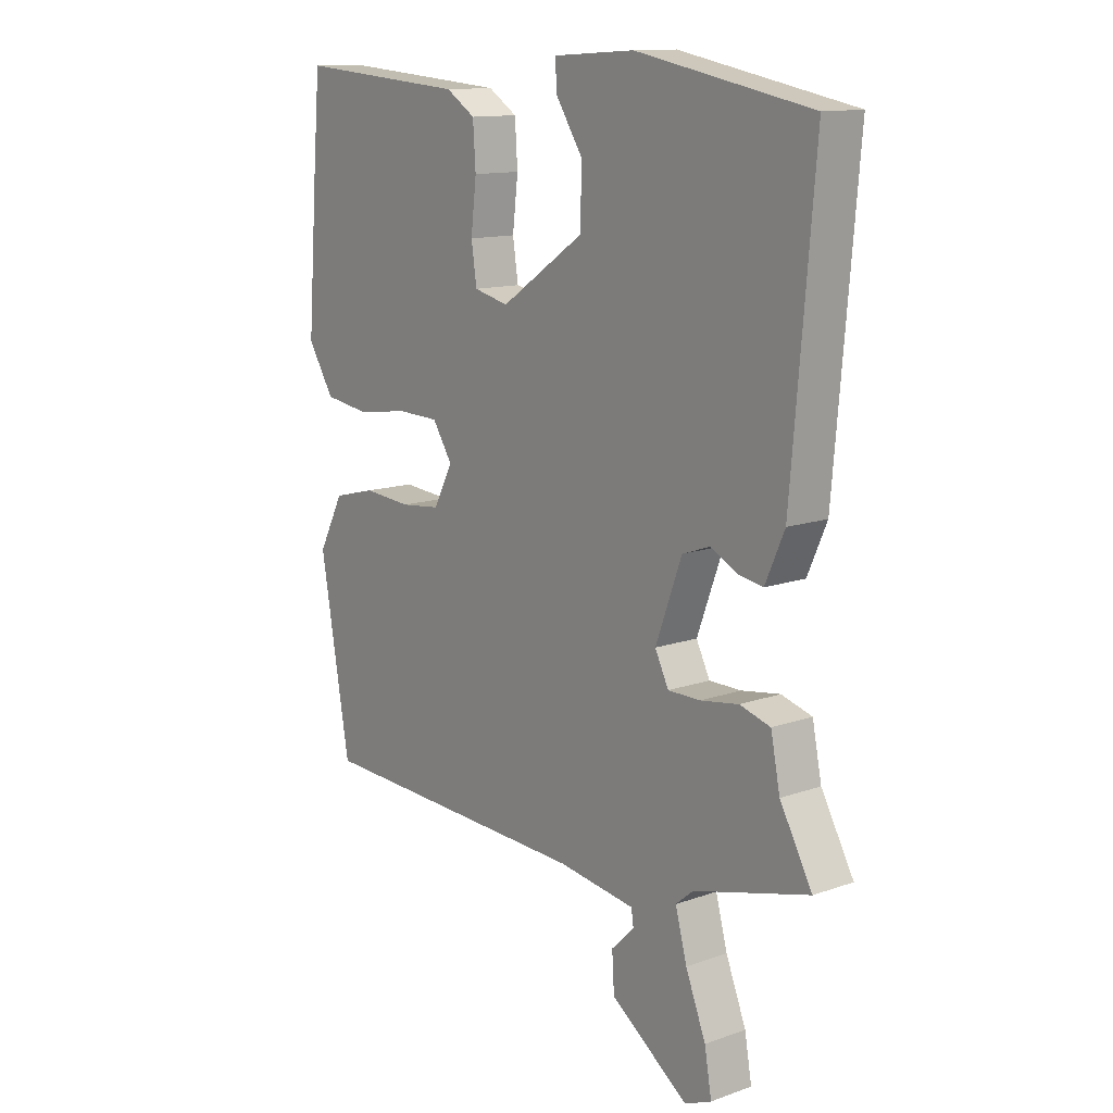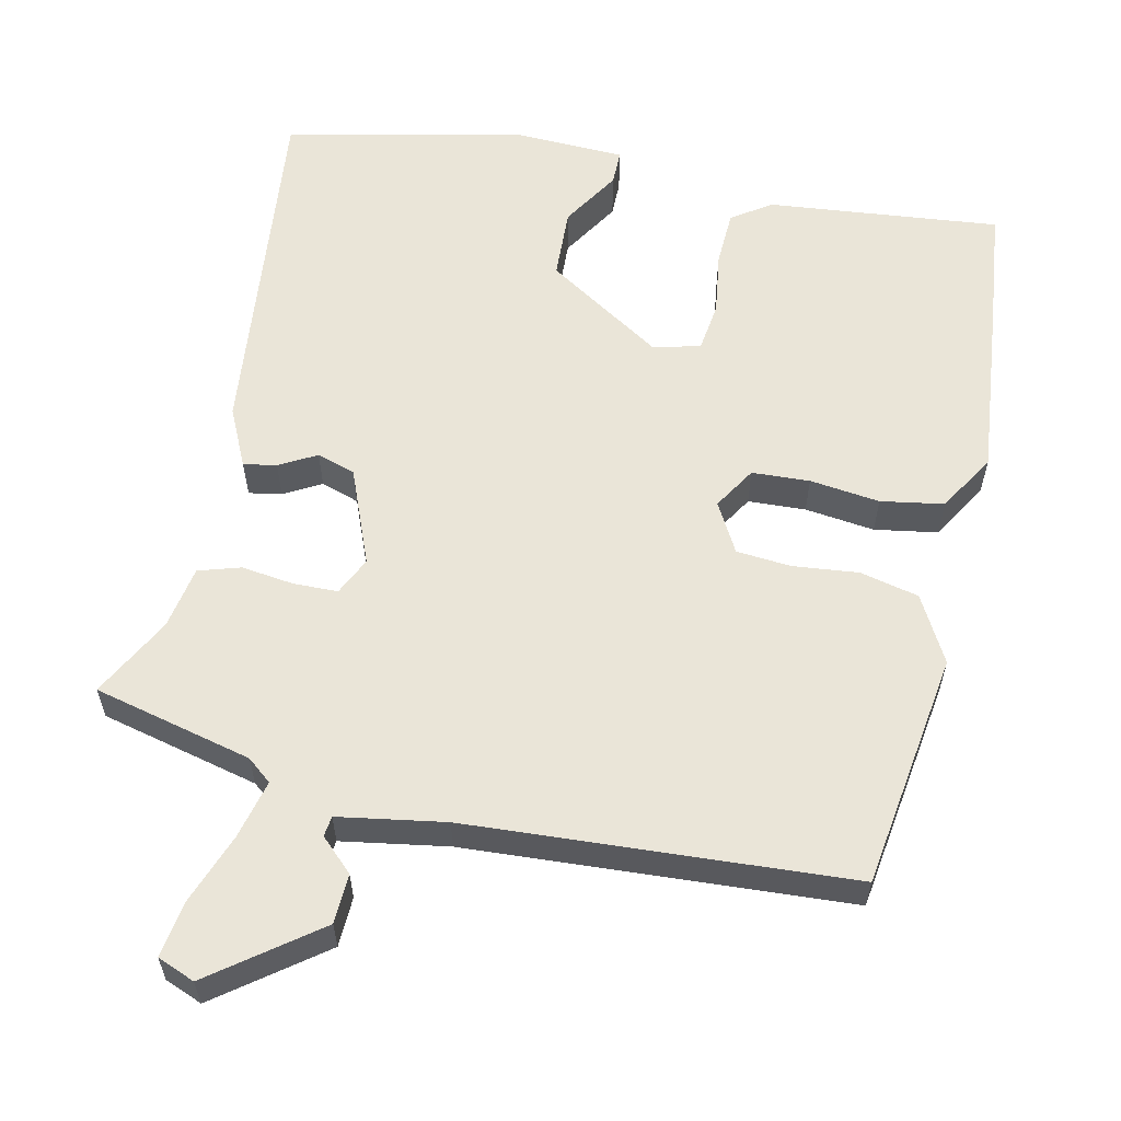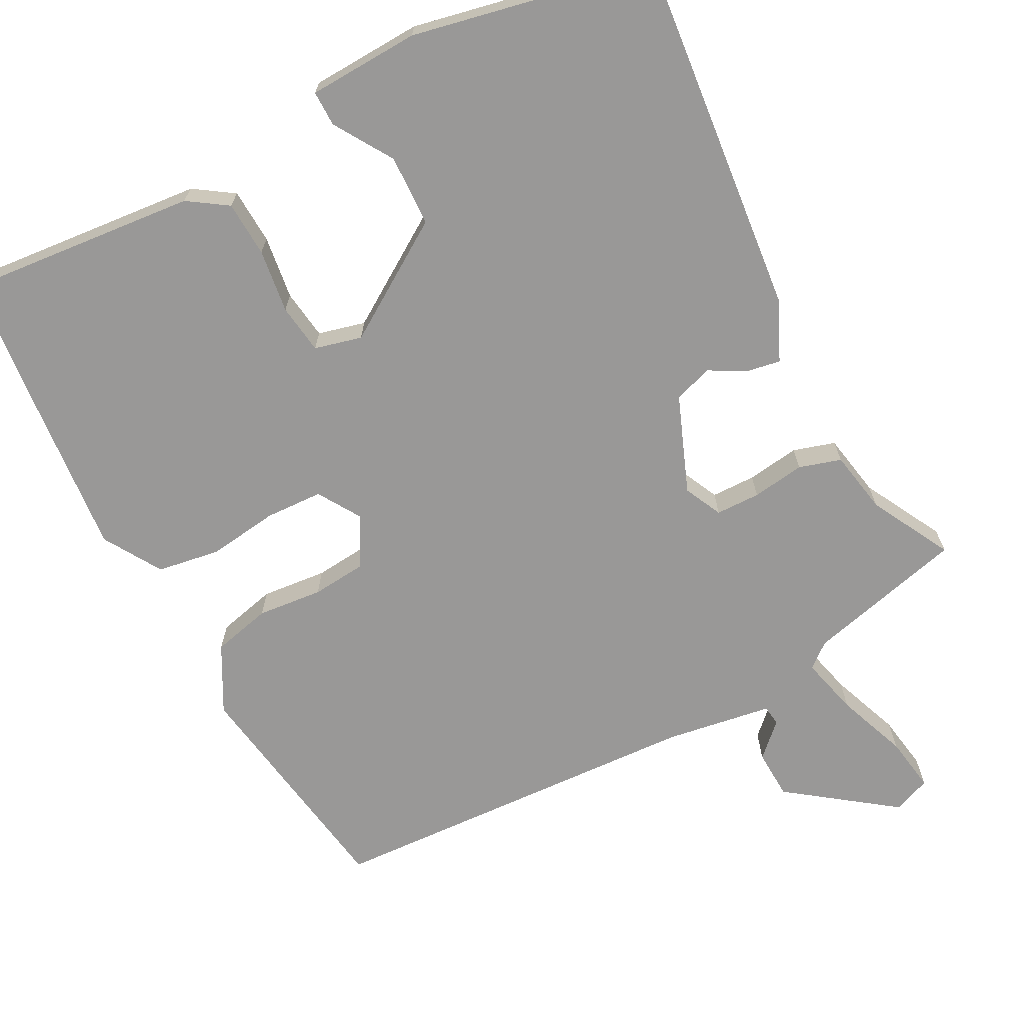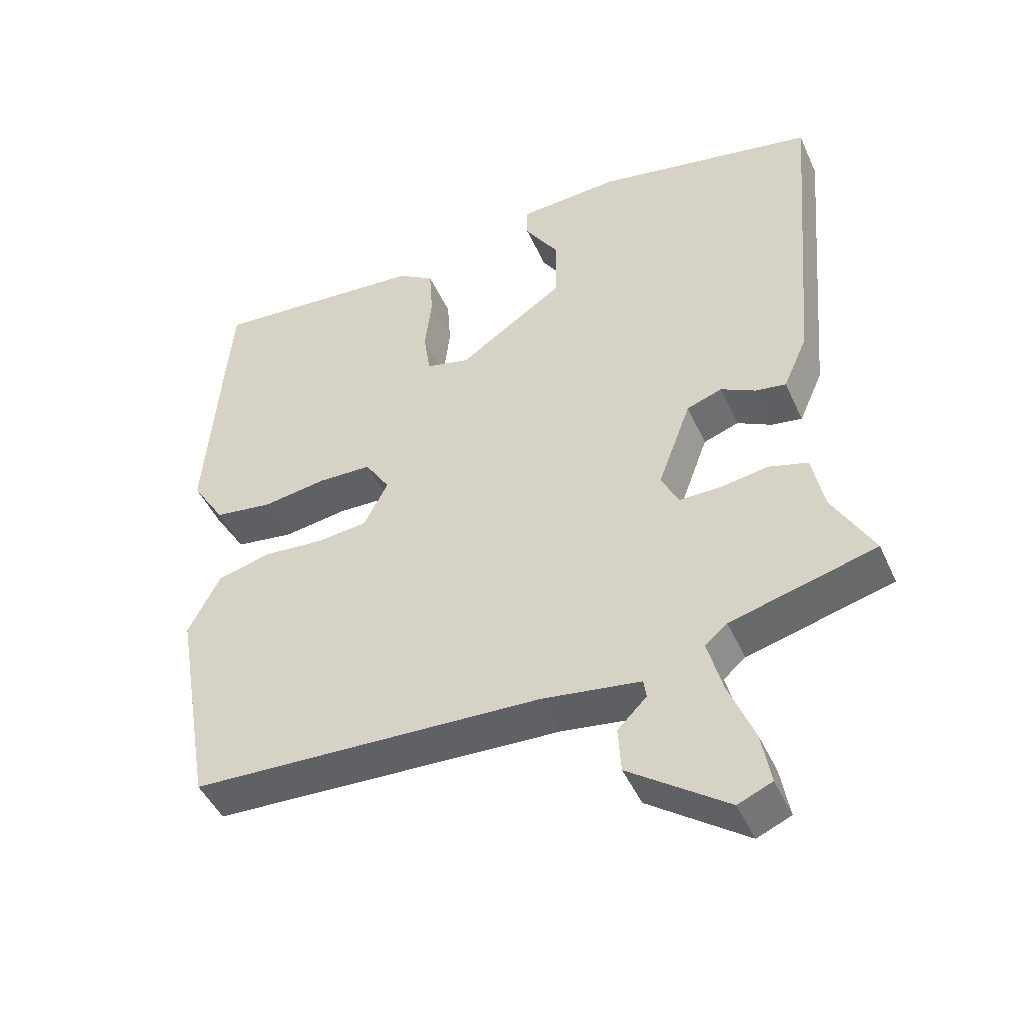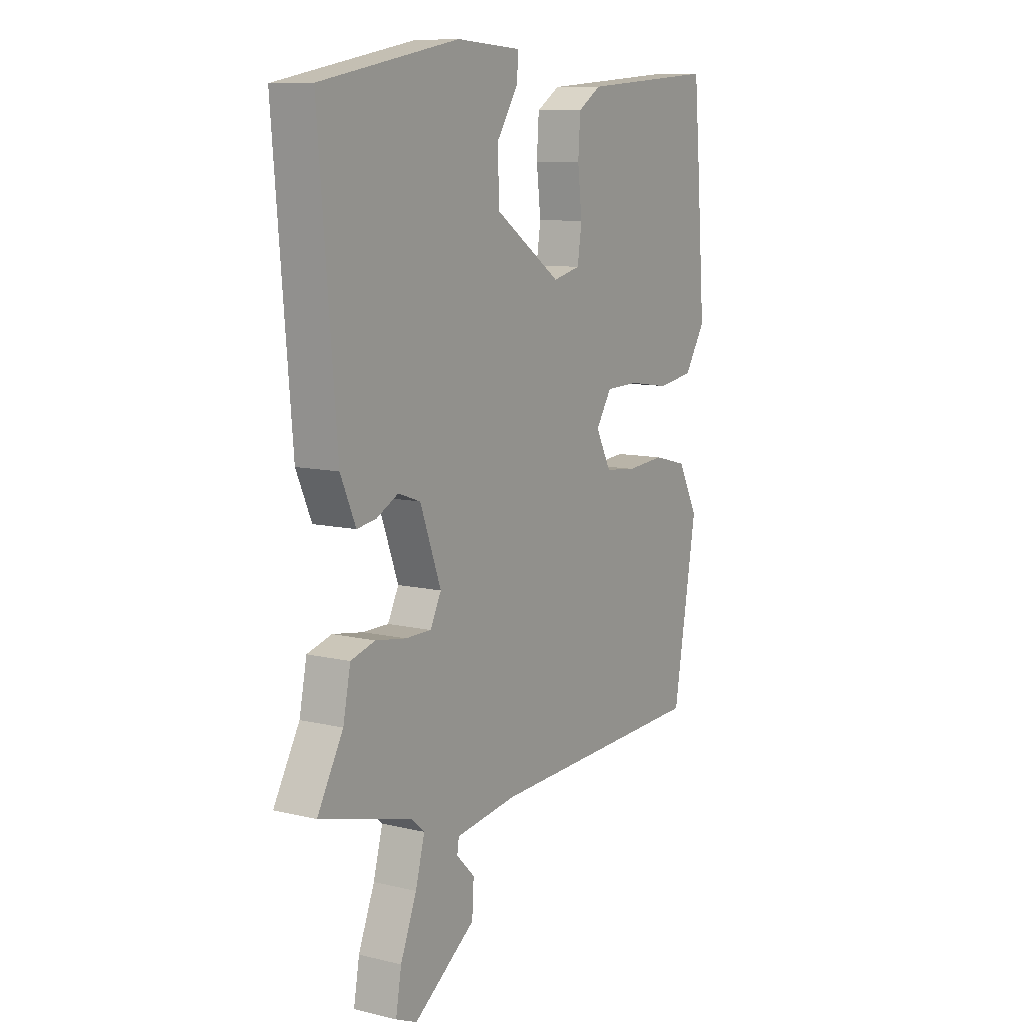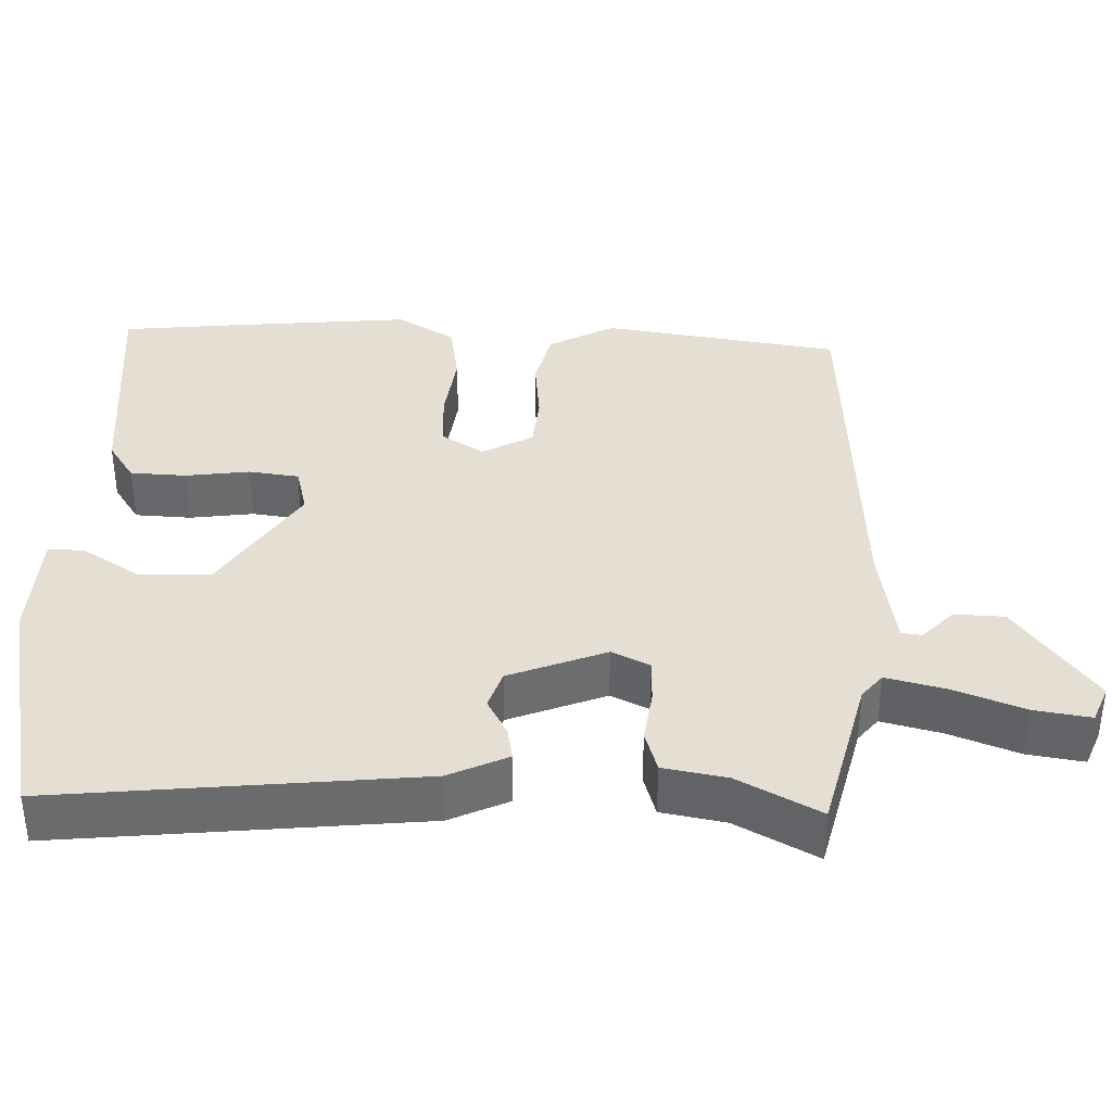
<metadata>
{"format":"obj","ext":"obj","renderer":"f3d","projection":"perspective","resolution":1024,"background":"white","views":[{"elev":12.9,"azim":50.9,"up":"+Z"},{"elev":58.9,"azim":-169.0,"up":"+Y"},{"elev":-68.7,"azim":26.8,"up":"+Y"},{"elev":-46.2,"azim":23.5,"up":"+Z"},{"elev":9.8,"azim":121.8,"up":"+Z"},{"elev":37.1,"azim":90.8,"up":"+Y"}]}
</metadata>
<code>
v 0.503 0.07 0.484
v 0.462 0.07 0.005
v 0.427 0.07 -0.074
v 0.383 0.07 -0.067
v 0.333 0.07 -0.041
v 0.282 0.07 -0.059
v 0.234 0.07 -0.188
v 0.259 0.07 -0.238
v 0.318 0.07 -0.238
v 0.388 0.07 -0.227
v 0.444 0.07 -0.243
v 0.461 0.07 -0.327
v 0.52 0.07 -0.433
v 0.31 0.07 -0.489
v 0.278 0.07 -0.516
v 0.299 0.07 -0.594
v 0.336 0.07 -0.687
v 0.349 0.07 -0.761
v 0.3 0.07 -0.782
v 0.158 0.07 -0.681
v 0.154 0.07 -0.615
v 0.196 0.07 -0.573
v 0.192 0.07 -0.546
v 0.05 0.07 -0.526
v -0.458 0.07 -0.507
v -0.512 0.07 -0.193
v -0.466 0.07 -0.104
v -0.388 0.07 -0.084
v -0.301 0.07 -0.091
v -0.228 0.07 -0.083
v -0.193 0.07 -0.016
v -0.229 0.07 0.04
v -0.306 0.07 0.042
v -0.399 0.07 0.028
v -0.483 0.07 0.04
v -0.531 0.07 0.116
v -0.512 0.07 0.363
v -0.499 0.07 0.512
v -0.189 0.07 0.488
v -0.136 0.07 0.454
v -0.131 0.07 0.38
v -0.141 0.07 0.295
v -0.131 0.07 0.229
v -0.068 0.07 0.214
v 0.085 0.07 0.317
v 0.087 0.07 0.412
v 0.037 0.07 0.489
v 0.036 0.07 0.536
v 0.184 0.07 0.545
v 0.503 0 0.484
v 0.462 0 0.005
v 0.427 0 -0.074
v 0.383 0 -0.067
v 0.333 0 -0.041
v 0.282 0 -0.059
v 0.234 0 -0.188
v 0.259 0 -0.238
v 0.318 0 -0.238
v 0.388 0 -0.227
v 0.444 0 -0.243
v 0.461 0 -0.327
v 0.52 0 -0.433
v 0.31 0 -0.489
v 0.278 0 -0.516
v 0.299 0 -0.594
v 0.336 0 -0.687
v 0.349 0 -0.761
v 0.3 0 -0.782
v 0.158 0 -0.681
v 0.154 0 -0.615
v 0.196 0 -0.573
v 0.192 0 -0.546
v 0.05 0 -0.526
v -0.458 0 -0.507
v -0.512 0 -0.193
v -0.466 0 -0.104
v -0.388 0 -0.084
v -0.301 0 -0.091
v -0.228 0 -0.083
v -0.193 0 -0.016
v -0.229 0 0.04
v -0.306 0 0.042
v -0.399 0 0.028
v -0.483 0 0.04
v -0.531 0 0.116
v -0.512 0 0.363
v -0.499 0 0.512
v -0.189 0 0.488
v -0.136 0 0.454
v -0.131 0 0.38
v -0.141 0 0.295
v -0.131 0 0.229
v -0.068 0 0.214
v 0.085 0 0.317
v 0.087 0 0.412
v 0.037 0 0.489
v 0.036 0 0.536
v 0.184 0 0.545
f 1 2 3
f 49 1 3
f 48 49 3
f 47 48 3
f 46 47 3
f 3 4 5
f 46 3 5
f 45 46 5
f 44 45 5 6
f 43 44 6 7
f 40 41 42
f 39 40 42
f 38 39 42
f 37 38 42
f 36 37 42
f 35 36 42
f 34 35 42
f 33 34 42
f 32 33 42 43
f 43 7 8
f 32 43 8
f 31 32 8
f 27 28 29
f 26 27 29
f 25 26 29
f 24 25 29
f 23 24 29 30
f 20 21 22
f 19 20 22
f 18 19 22
f 17 18 22
f 16 17 22
f 15 16 22 23
f 30 31 8
f 23 30 8
f 15 23 8
f 14 15 8
f 9 10 11 12
f 12 13 14
f 9 12 14
f 8 9 14
f 52 51 50
f 52 50 98
f 52 98 97
f 52 97 96
f 52 96 95
f 54 53 52
f 54 52 95
f 54 95 94
f 55 54 94 93
f 56 55 93 92
f 91 90 89
f 91 89 88
f 91 88 87
f 91 87 86
f 91 86 85
f 91 85 84
f 91 84 83
f 91 83 82
f 92 91 82 81
f 57 56 92
f 57 92 81
f 57 81 80
f 78 77 76
f 78 76 75
f 78 75 74
f 78 74 73
f 79 78 73 72
f 71 70 69
f 71 69 68
f 71 68 67
f 71 67 66
f 71 66 65
f 72 71 65 64
f 57 80 79
f 57 79 72
f 57 72 64
f 57 64 63
f 61 60 59 58
f 63 62 61
f 63 61 58
f 63 58 57
f 1 50 51 2
f 2 51 52 3
f 3 52 53 4
f 4 53 54 5
f 5 54 55 6
f 6 55 56 7
f 7 56 57 8
f 8 57 58 9
f 9 58 59 10
f 10 59 60 11
f 11 60 61 12
f 12 61 62 13
f 13 62 63 14
f 14 63 64 15
f 15 64 65 16
f 16 65 66 17
f 17 66 67 18
f 18 67 68 19
f 19 68 69 20
f 20 69 70 21
f 21 70 71 22
f 22 71 72 23
f 23 72 73 24
f 24 73 74 25
f 25 74 75 26
f 26 75 76 27
f 27 76 77 28
f 28 77 78 29
f 29 78 79 30
f 30 79 80 31
f 31 80 81 32
f 32 81 82 33
f 33 82 83 34
f 34 83 84 35
f 35 84 85 36
f 36 85 86 37
f 37 86 87 38
f 38 87 88 39
f 39 88 89 40
f 40 89 90 41
f 41 90 91 42
f 42 91 92 43
f 43 92 93 44
f 44 93 94 45
f 45 94 95 46
f 46 95 96 47
f 47 96 97 48
f 48 97 98 49
f 49 98 50 1

</code>
